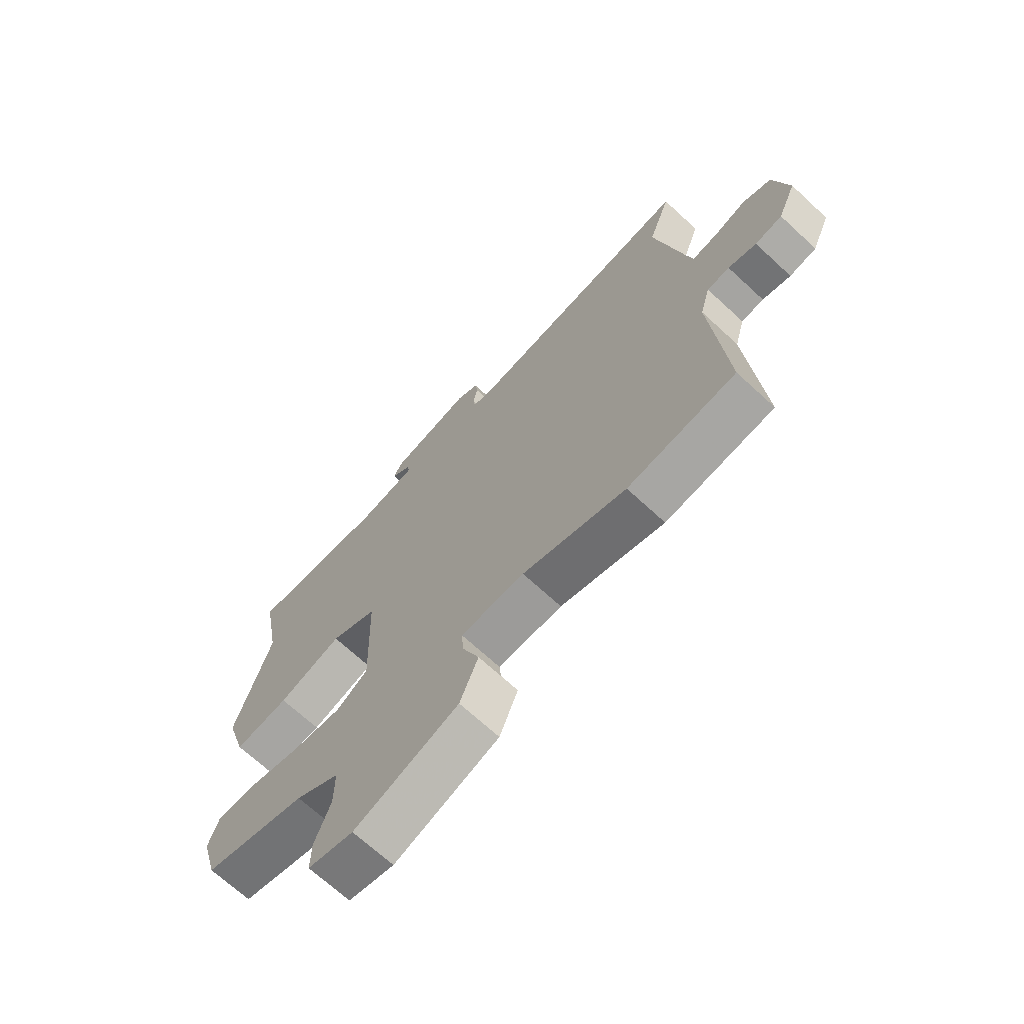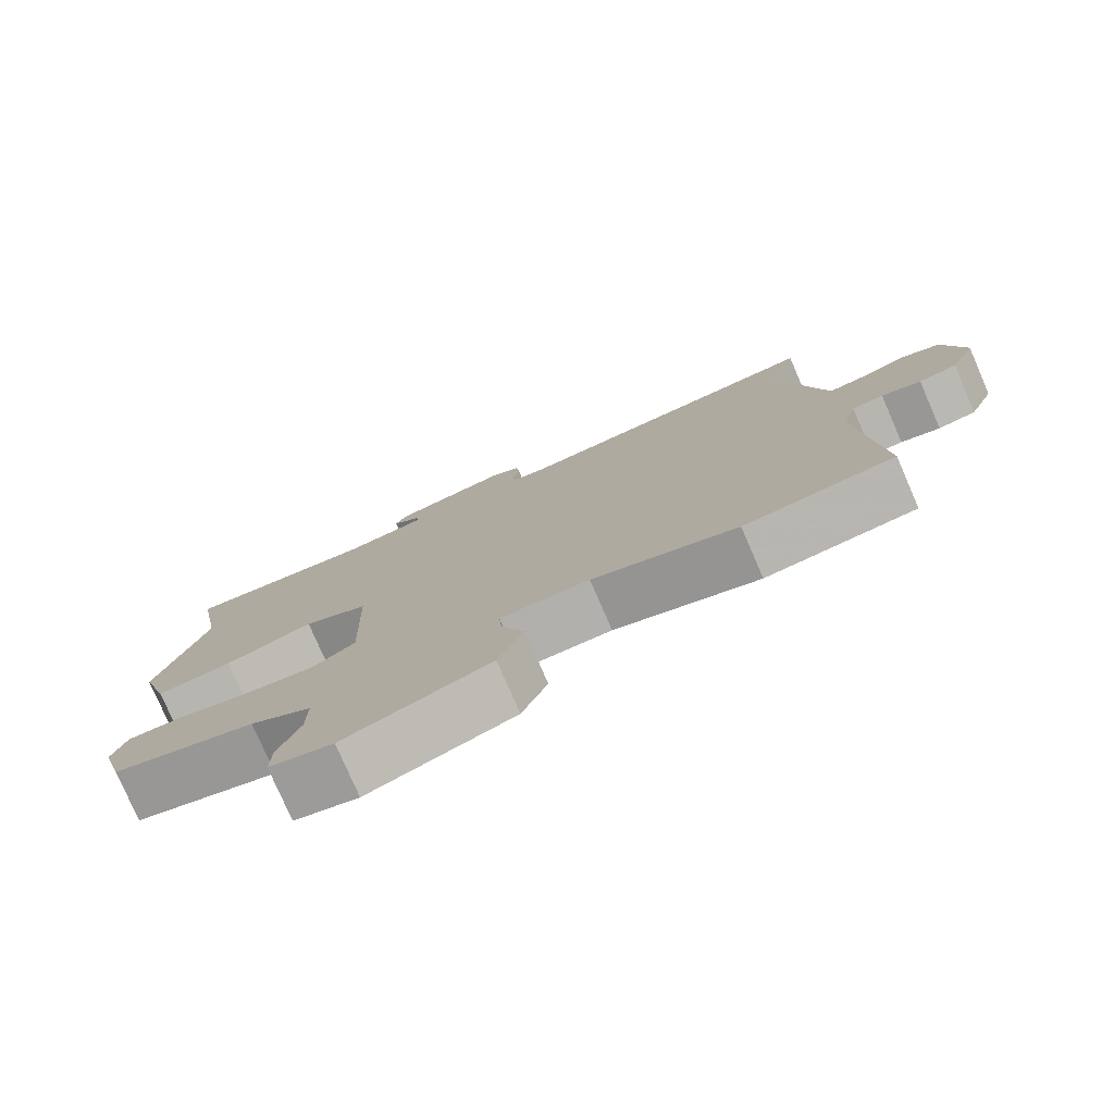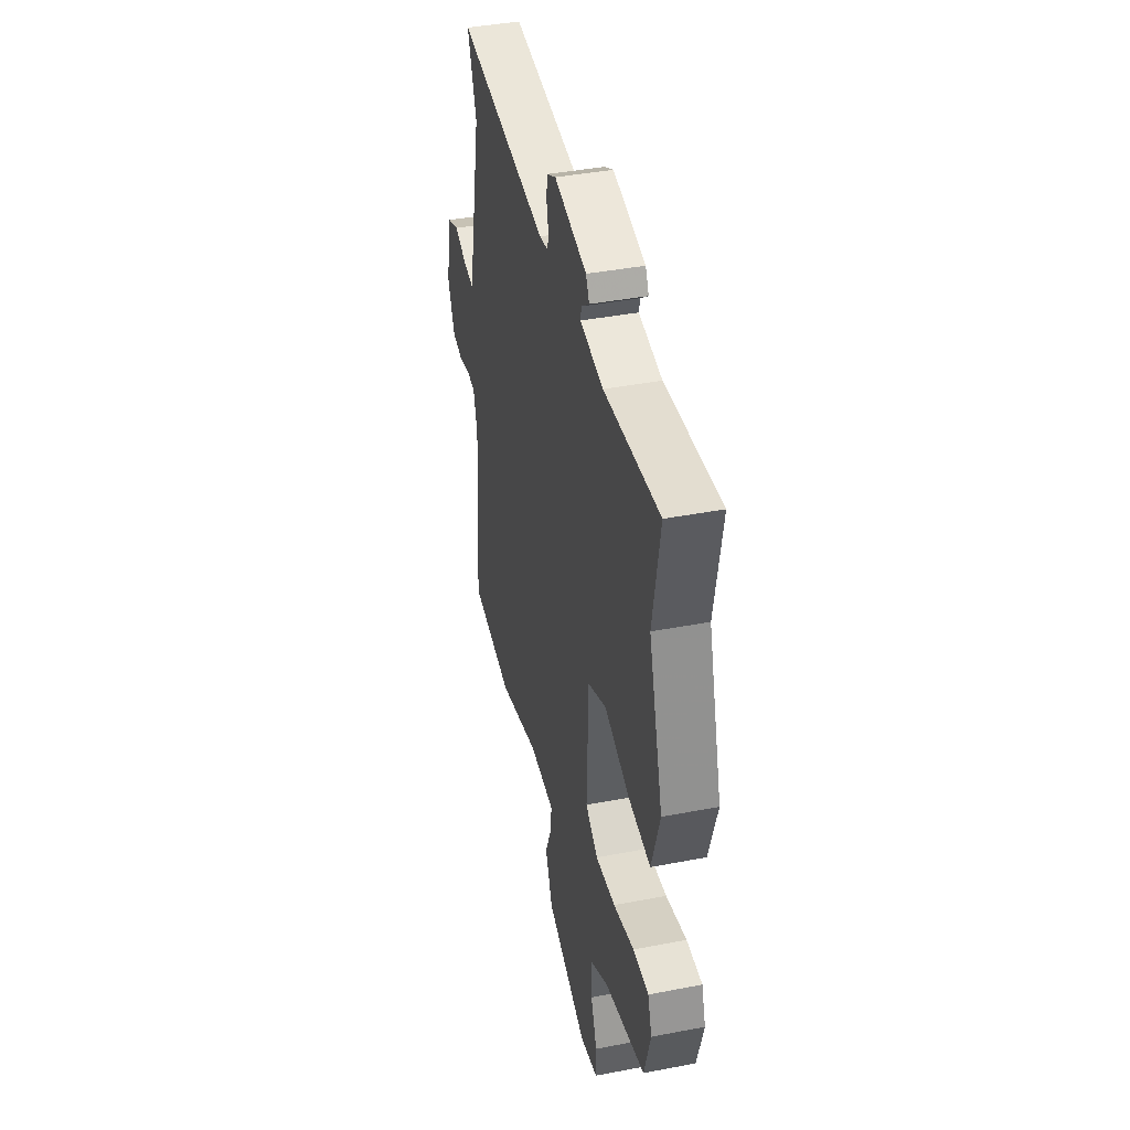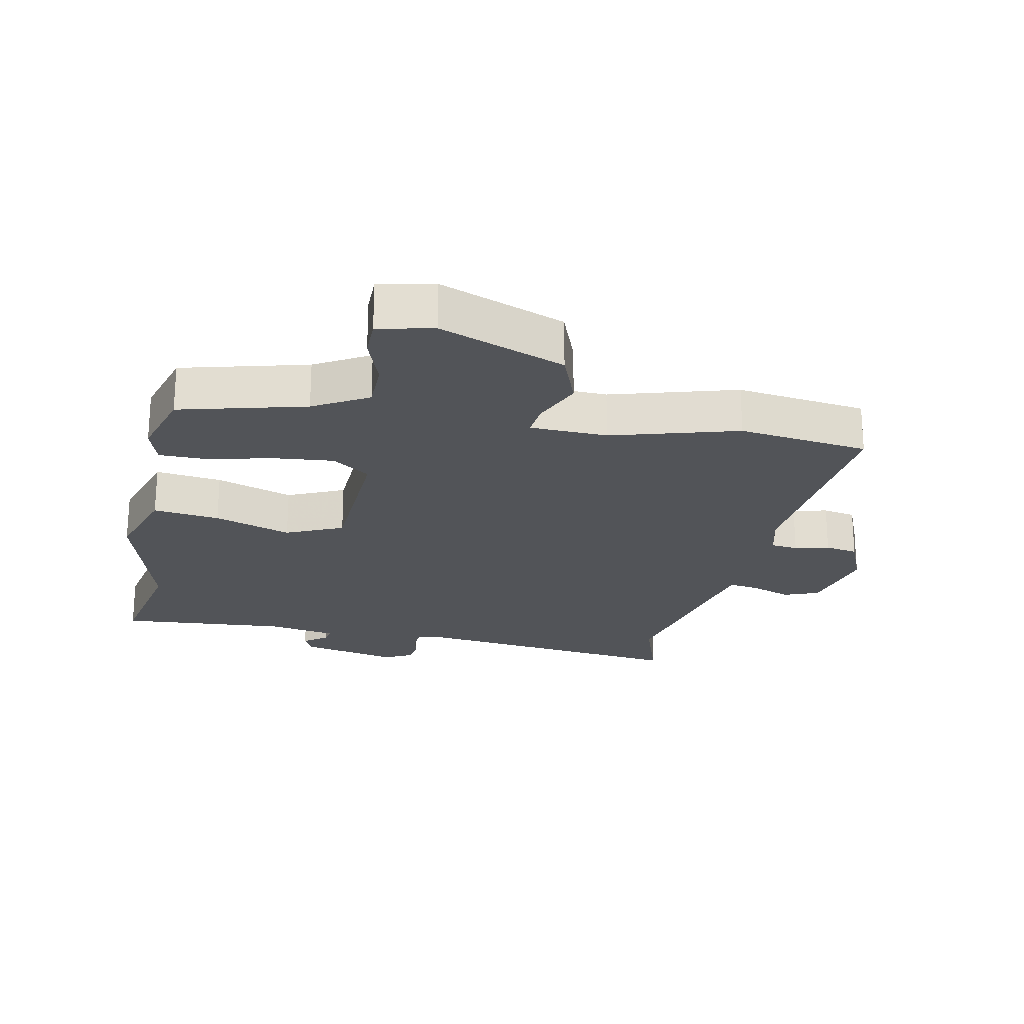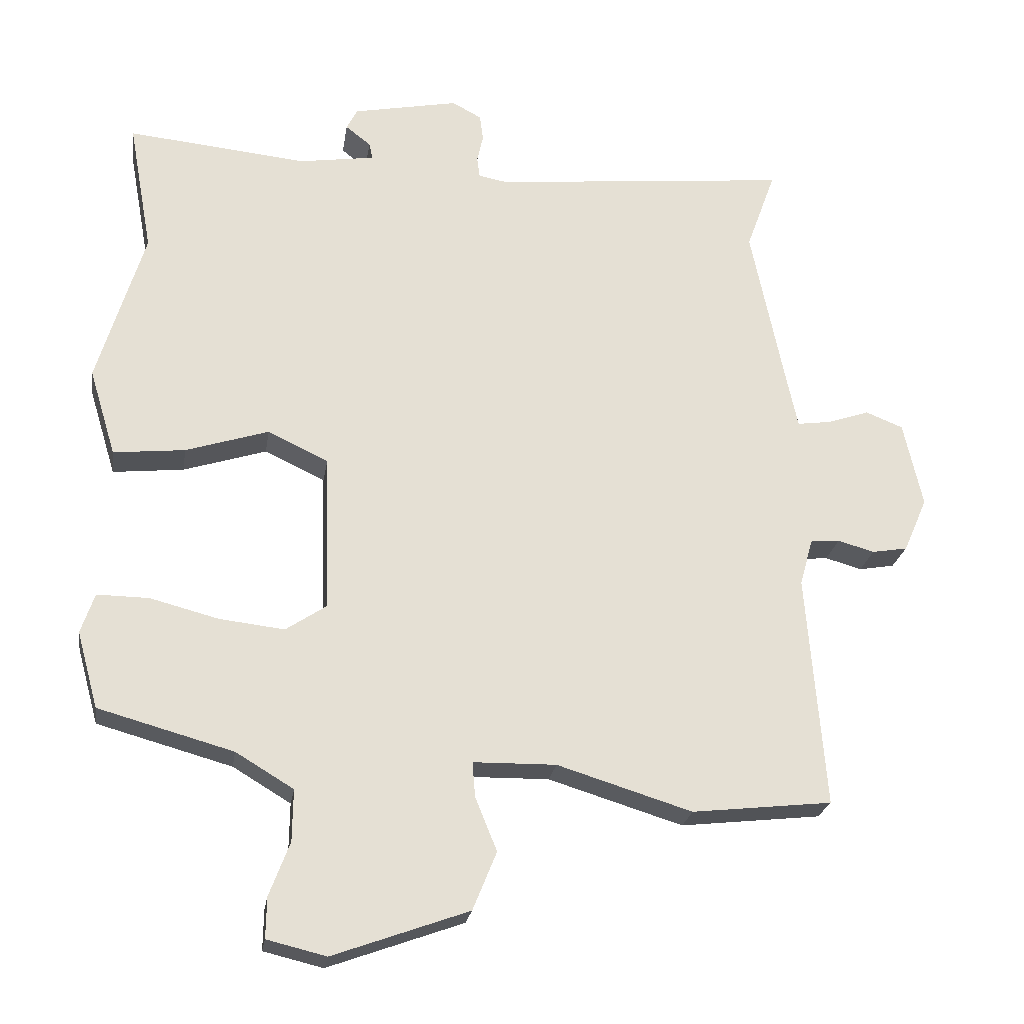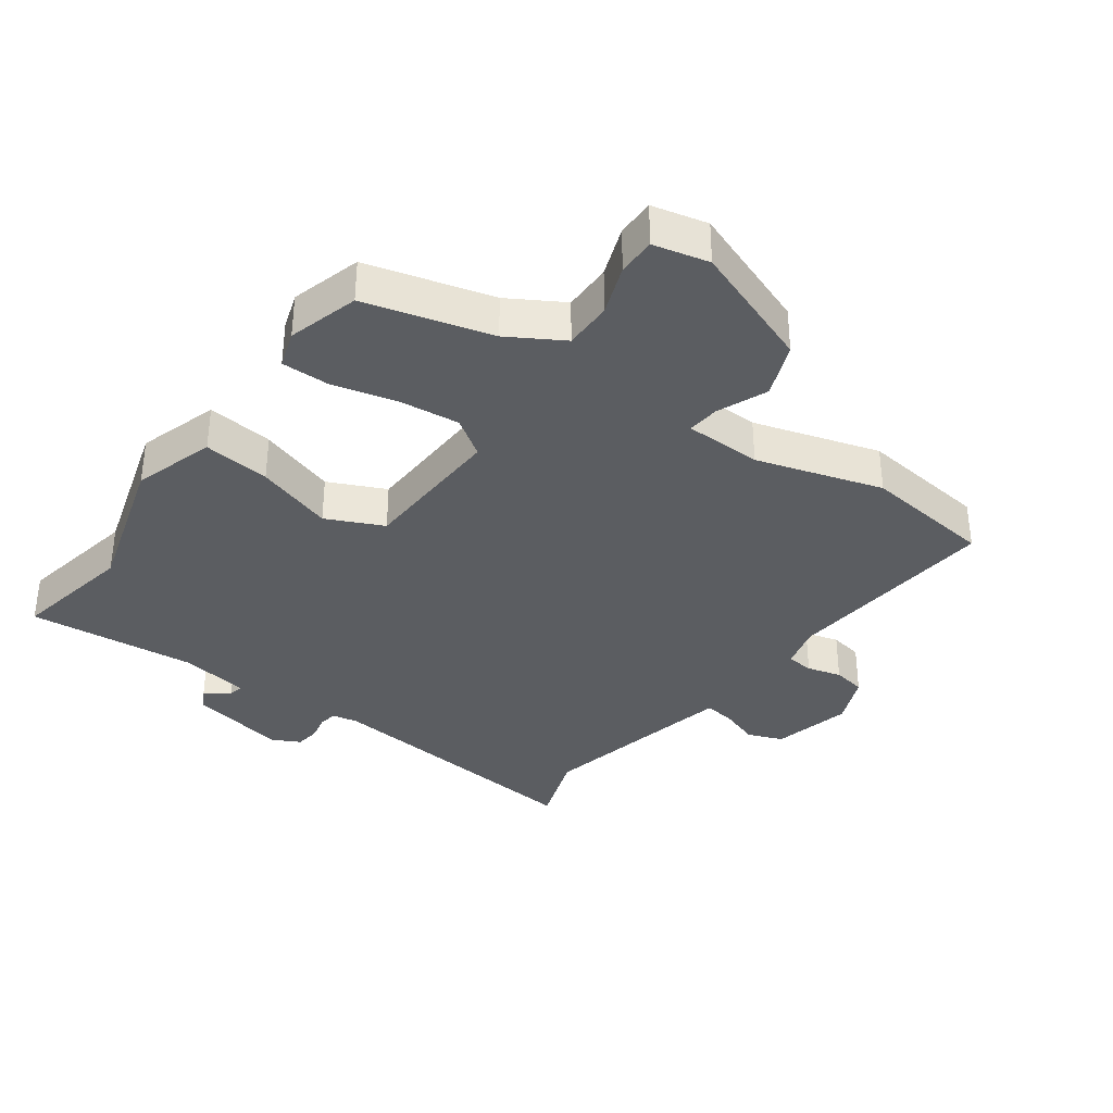
<metadata>
{"format":"obj","ext":"obj","renderer":"f3d","projection":"perspective","resolution":1024,"background":"white","views":[{"elev":-69.0,"azim":-132.8,"up":"+Z"},{"elev":-78.3,"azim":-156.5,"up":"+Z"},{"elev":41.4,"azim":76.9,"up":"+Z"},{"elev":-22.9,"azim":167.5,"up":"+Y"},{"elev":-23.7,"azim":171.3,"up":"+Z"},{"elev":-35.4,"azim":143.6,"up":"+Y"}]}
</metadata>
<code>
v -0.477 0.07 0.436
v -0.52 0.07 0.555
v -0.082 0.07 0.511
v -0.04 0.07 0.519
v -0.036 0.07 0.549
v -0.045 0.07 0.59
v -0.04 0.07 0.628
v 0.003 0.07 0.651
v 0.158 0.07 0.62
v 0.174 0.07 0.589
v 0.137 0.07 0.56
v 0.132 0.07 0.536
v 0.243 0.07 0.519
v 0.508 0.07 0.545
v 0.473 0.07 0.351
v 0.542 0.07 0.122
v 0.503 0.07 -0.006
v 0.398 0.07 0.005
v 0.276 0.07 0.044
v 0.187 0.07 0.002
v 0.18 0.07 -0.23
v 0.24 0.07 -0.27
v 0.336 0.07 -0.259
v 0.436 0.07 -0.233
v 0.512 0.07 -0.232
v 0.532 0.07 -0.291
v 0.501 0.07 -0.403
v 0.303 0.07 -0.458
v 0.218 0.07 -0.509
v 0.219 0.07 -0.585
v 0.249 0.07 -0.664
v 0.25 0.07 -0.724
v 0.163 0.07 -0.745
v -0.036 0.07 -0.673
v -0.071 0.07 -0.587
v -0.039 0.07 -0.508
v -0.035 0.07 -0.457
v -0.157 0.07 -0.455
v -0.355 0.07 -0.516
v -0.561 0.07 -0.493
v -0.534 0.07 -0.15
v -0.553 0.07 -0.081
v -0.596 0.07 -0.077
v -0.65 0.07 -0.092
v -0.702 0.07 -0.083
v -0.737 0.07 -0.003
v -0.709 0.07 0.123
v -0.654 0.07 0.145
v -0.592 0.07 0.124
v -0.543 0.07 0.117
v -0.528 0.07 0.187
v -0.477 0 0.436
v -0.52 0 0.555
v -0.082 0 0.511
v -0.04 0 0.519
v -0.036 0 0.549
v -0.045 0 0.59
v -0.04 0 0.628
v 0.003 0 0.651
v 0.158 0 0.62
v 0.174 0 0.589
v 0.137 0 0.56
v 0.132 0 0.536
v 0.243 0 0.519
v 0.508 0 0.545
v 0.473 0 0.351
v 0.542 0 0.122
v 0.503 0 -0.006
v 0.398 0 0.005
v 0.276 0 0.044
v 0.187 0 0.002
v 0.18 0 -0.23
v 0.24 0 -0.27
v 0.336 0 -0.259
v 0.436 0 -0.233
v 0.512 0 -0.232
v 0.532 0 -0.291
v 0.501 0 -0.403
v 0.303 0 -0.458
v 0.218 0 -0.509
v 0.219 0 -0.585
v 0.249 0 -0.664
v 0.25 0 -0.724
v 0.163 0 -0.745
v -0.036 0 -0.673
v -0.071 0 -0.587
v -0.039 0 -0.508
v -0.035 0 -0.457
v -0.157 0 -0.455
v -0.355 0 -0.516
v -0.561 0 -0.493
v -0.534 0 -0.15
v -0.553 0 -0.081
v -0.596 0 -0.077
v -0.65 0 -0.092
v -0.702 0 -0.083
v -0.737 0 -0.003
v -0.709 0 0.123
v -0.654 0 0.145
v -0.592 0 0.124
v -0.543 0 0.117
v -0.528 0 0.187
f 47 48 49
f 46 47 49
f 45 46 49
f 44 45 49
f 43 44 49
f 42 43 49 50
f 41 42 50 51
f 38 39 40 41
f 41 51 1
f 38 41 1
f 37 38 1
f 34 35 36
f 33 34 36
f 32 33 36
f 31 32 36
f 30 31 36
f 29 30 36 37
f 26 27 28
f 25 26 28
f 24 25 28
f 23 24 28
f 28 29 37
f 23 28 37
f 22 23 37
f 17 18 19
f 16 17 19
f 15 16 19
f 15 19 20
f 14 15 20
f 13 14 20
f 12 13 20
f 9 10 11
f 8 9 11
f 7 8 11
f 6 7 11
f 5 6 11
f 4 5 11 12
f 12 20 21
f 4 12 21
f 3 4 21
f 2 3 21
f 1 2 21
f 37 1 21
f 21 22 37
f 100 99 98
f 100 98 97
f 100 97 96
f 100 96 95
f 100 95 94
f 101 100 94 93
f 102 101 93 92
f 92 91 90 89
f 52 102 92
f 52 92 89
f 52 89 88
f 87 86 85
f 87 85 84
f 87 84 83
f 87 83 82
f 87 82 81
f 88 87 81 80
f 79 78 77
f 79 77 76
f 79 76 75
f 79 75 74
f 88 80 79
f 88 79 74
f 88 74 73
f 70 69 68
f 70 68 67
f 70 67 66
f 71 70 66
f 71 66 65
f 71 65 64
f 71 64 63
f 62 61 60
f 62 60 59
f 62 59 58
f 62 58 57
f 62 57 56
f 63 62 56 55
f 72 71 63
f 72 63 55
f 72 55 54
f 72 54 53
f 72 53 52
f 72 52 88
f 88 73 72
f 1 52 53 2
f 2 53 54 3
f 3 54 55 4
f 4 55 56 5
f 5 56 57 6
f 6 57 58 7
f 7 58 59 8
f 8 59 60 9
f 9 60 61 10
f 10 61 62 11
f 11 62 63 12
f 12 63 64 13
f 13 64 65 14
f 14 65 66 15
f 15 66 67 16
f 16 67 68 17
f 17 68 69 18
f 18 69 70 19
f 19 70 71 20
f 20 71 72 21
f 21 72 73 22
f 22 73 74 23
f 23 74 75 24
f 24 75 76 25
f 25 76 77 26
f 26 77 78 27
f 27 78 79 28
f 28 79 80 29
f 29 80 81 30
f 30 81 82 31
f 31 82 83 32
f 32 83 84 33
f 33 84 85 34
f 34 85 86 35
f 35 86 87 36
f 36 87 88 37
f 37 88 89 38
f 38 89 90 39
f 39 90 91 40
f 40 91 92 41
f 41 92 93 42
f 42 93 94 43
f 43 94 95 44
f 44 95 96 45
f 45 96 97 46
f 46 97 98 47
f 47 98 99 48
f 48 99 100 49
f 49 100 101 50
f 50 101 102 51
f 51 102 52 1

</code>
